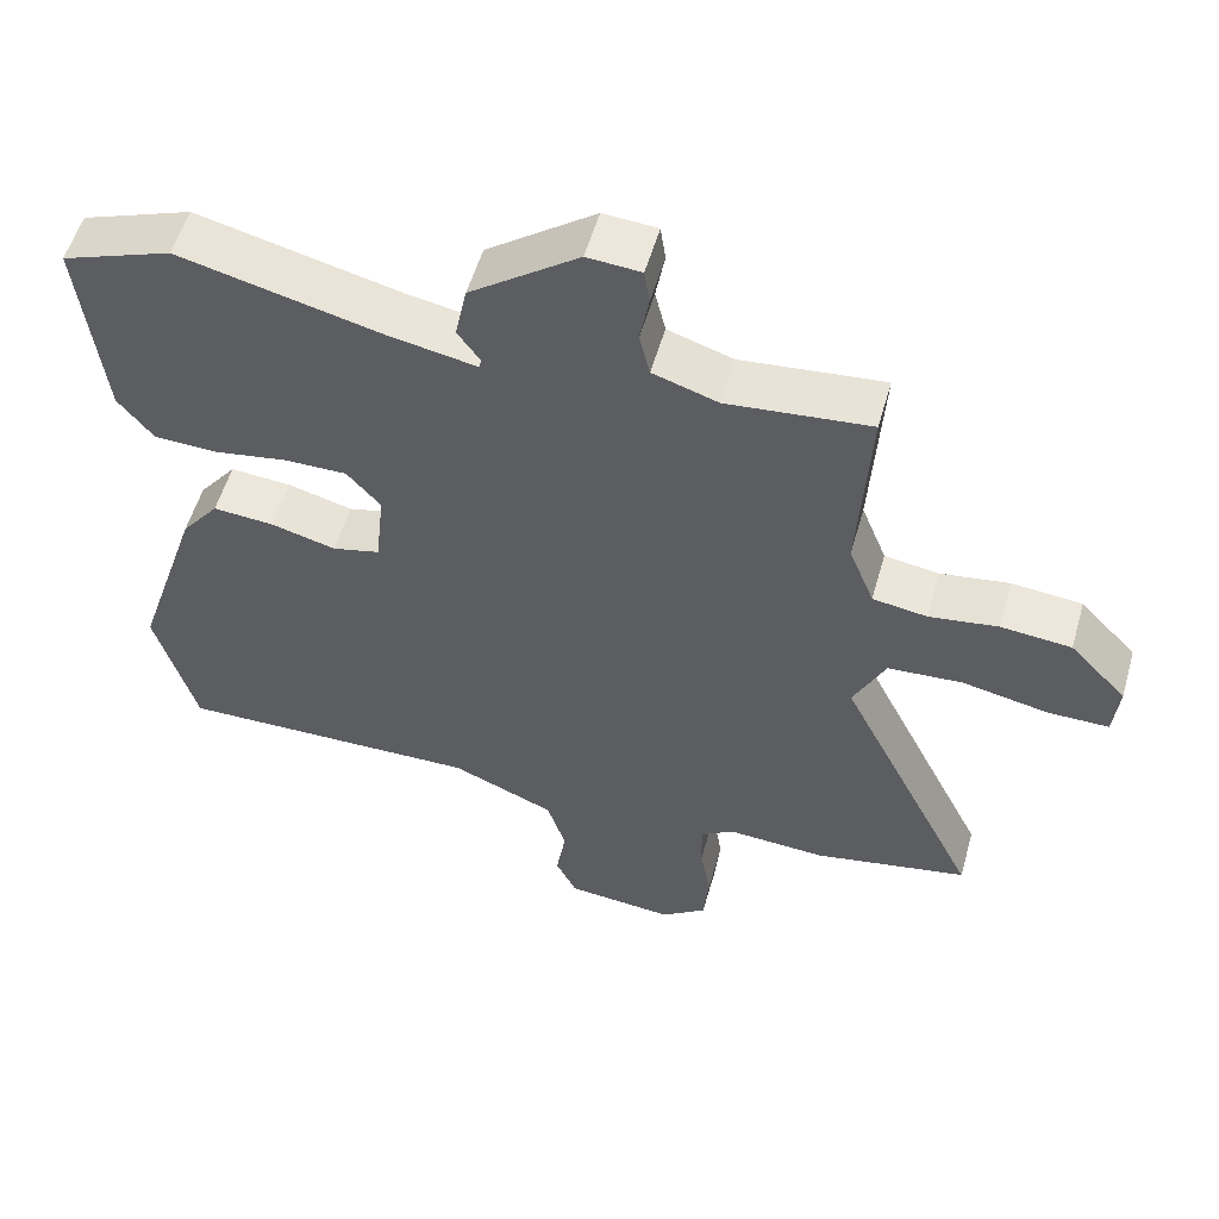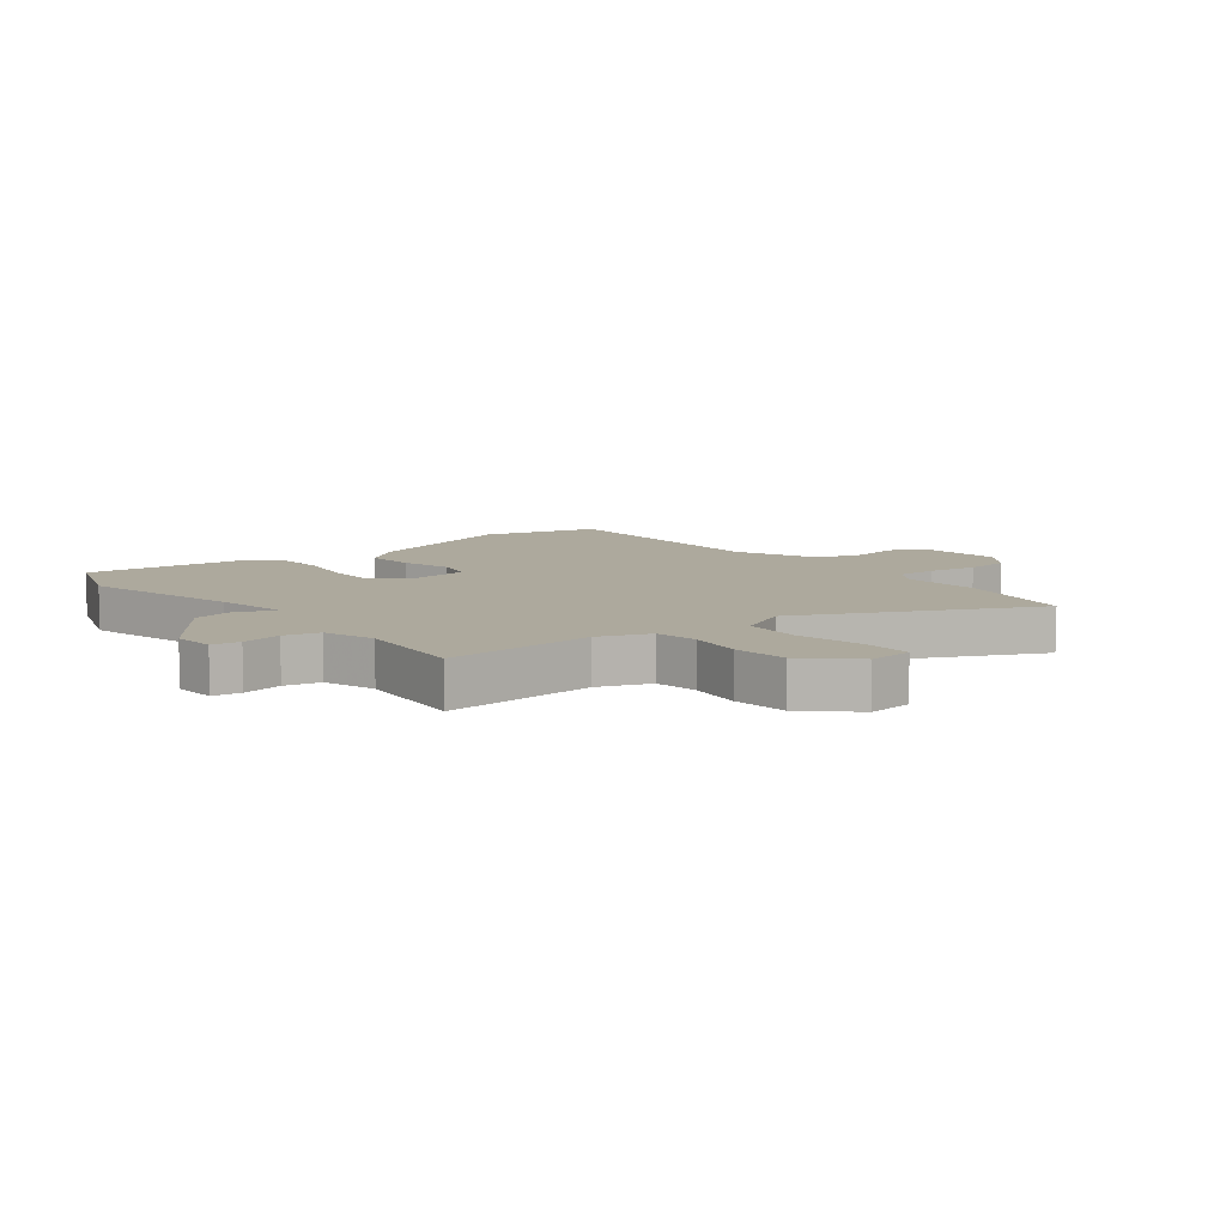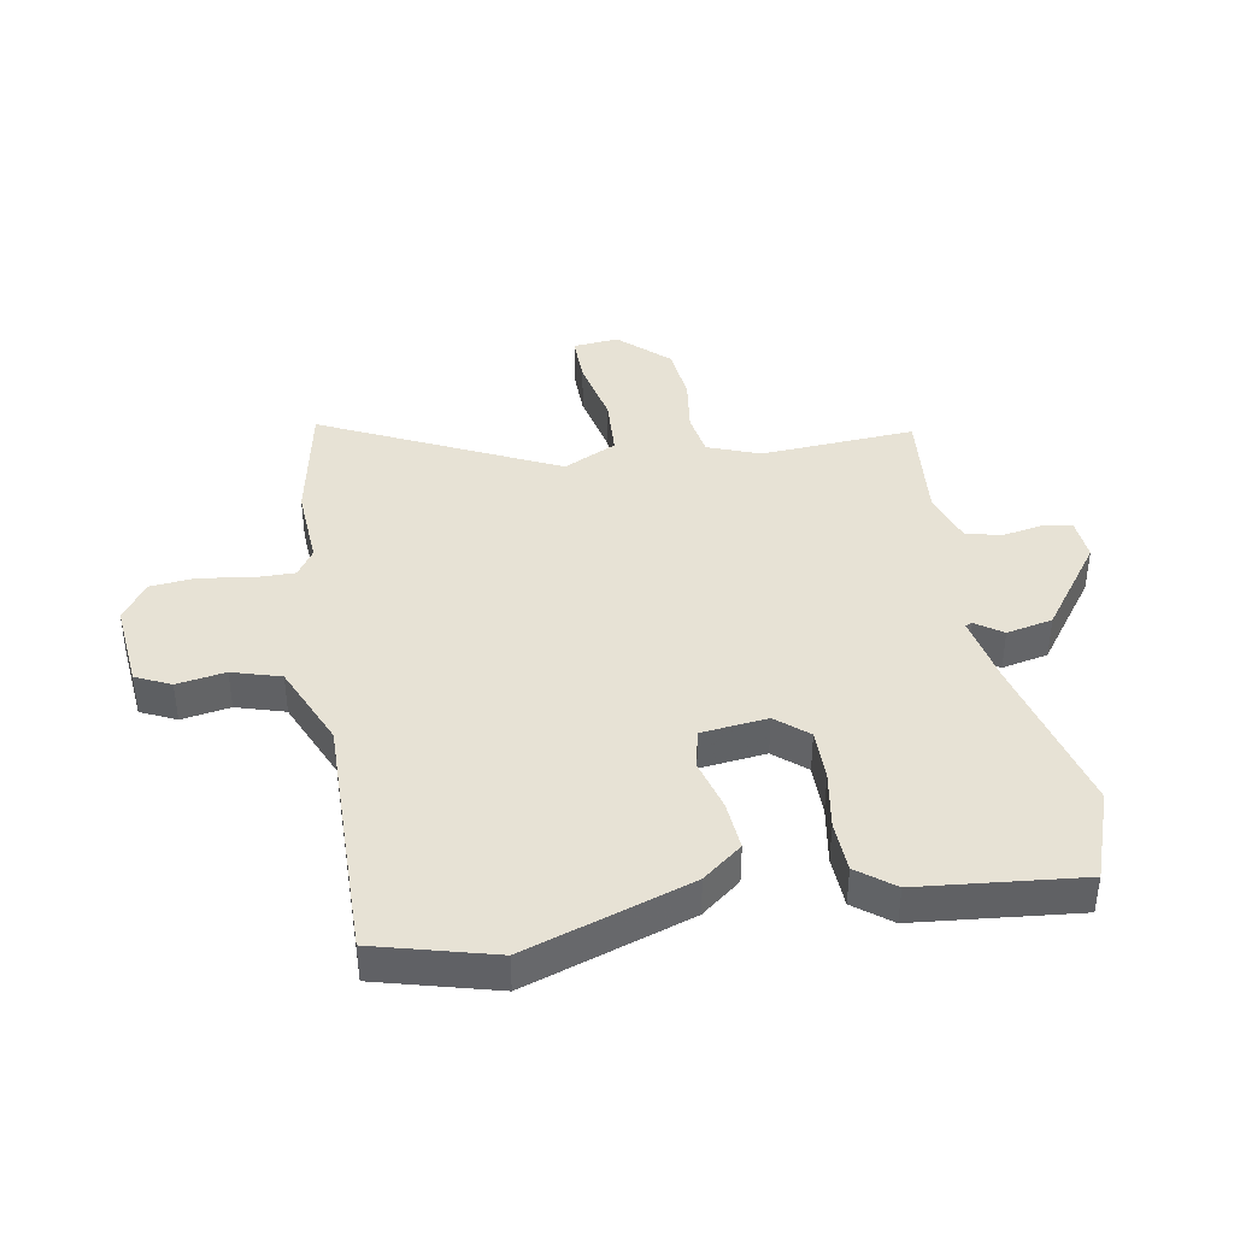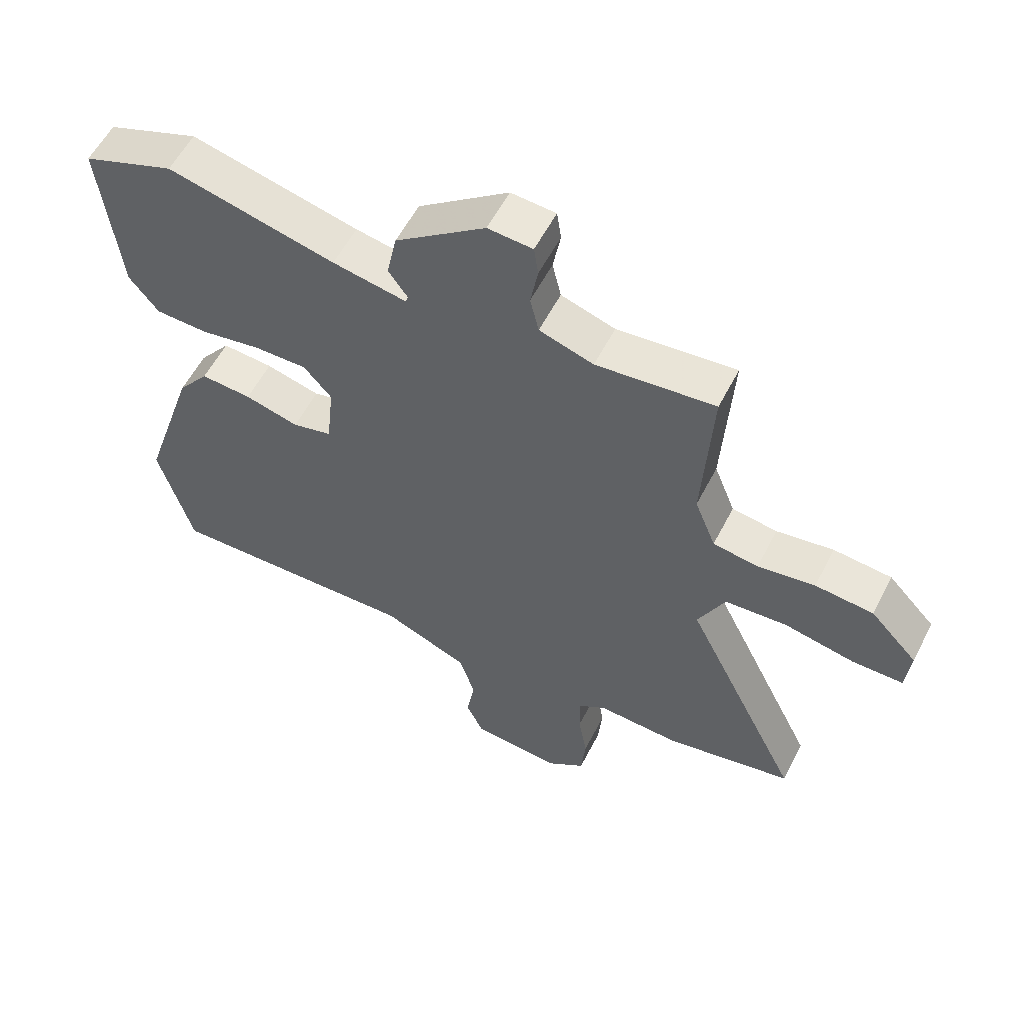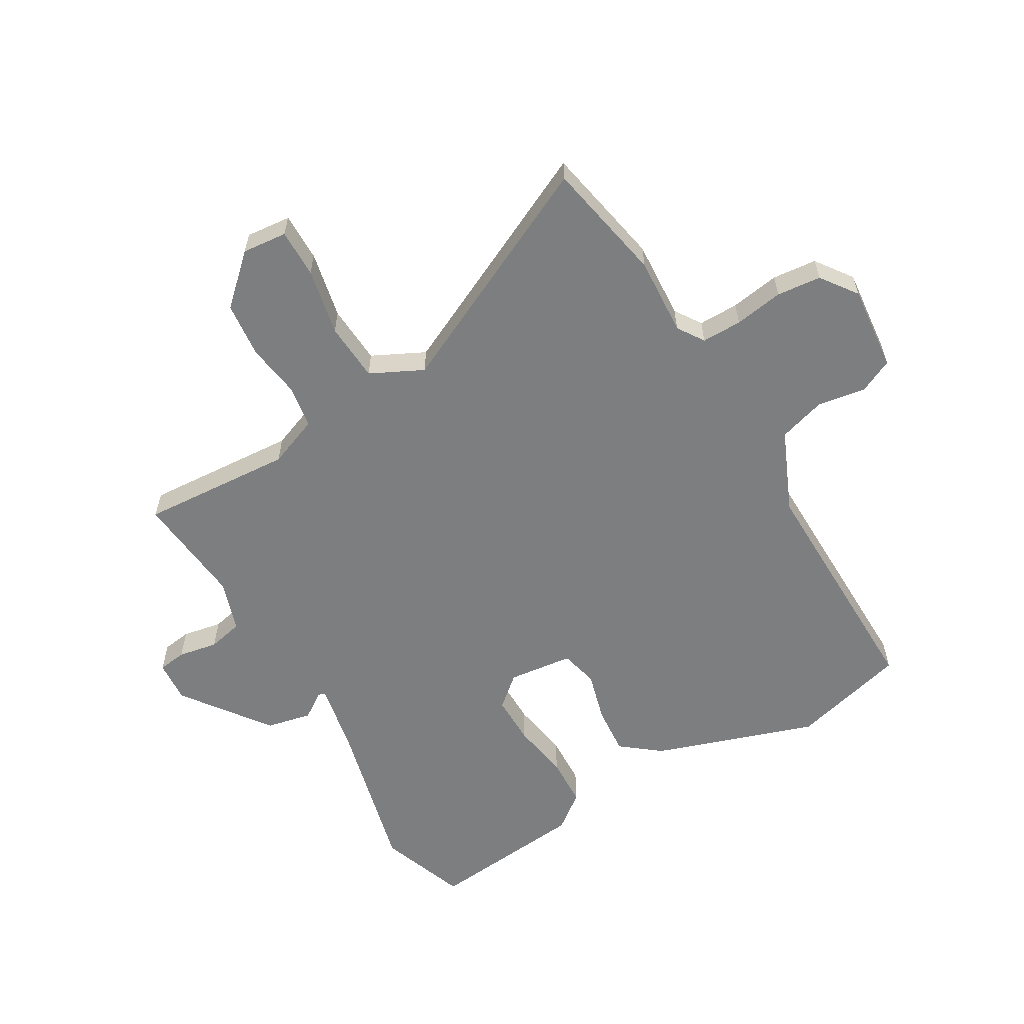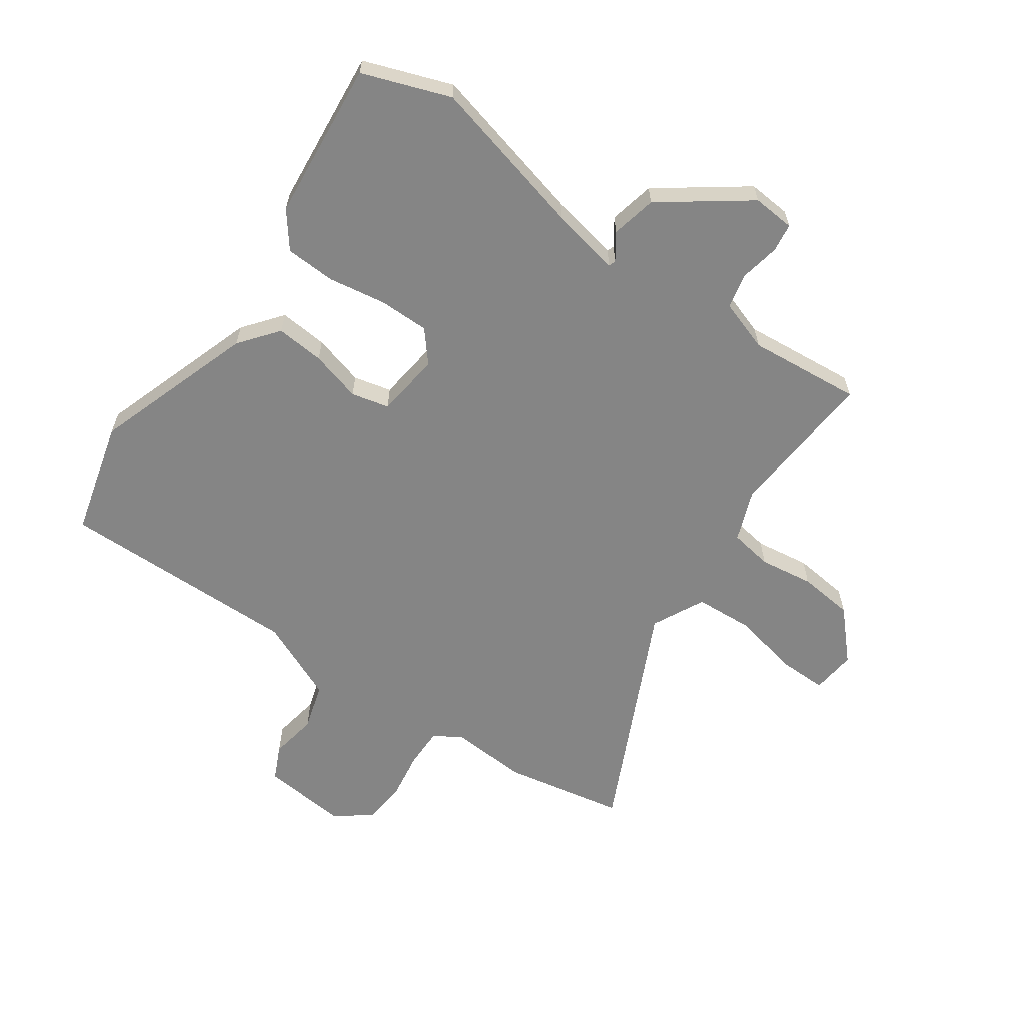
<metadata>
{"format":"obj","ext":"obj","renderer":"f3d","projection":"perspective","resolution":1024,"background":"white","views":[{"elev":55.2,"azim":15.9,"up":"+Z"},{"elev":8.8,"azim":51.0,"up":"+Y"},{"elev":40.2,"azim":-100.4,"up":"+Y"},{"elev":57.3,"azim":27.0,"up":"+Z"},{"elev":-59.3,"azim":119.9,"up":"+Y"},{"elev":-61.7,"azim":-35.6,"up":"+Y"}]}
</metadata>
<code>
v 0.676 0.07 -0.464
v 0.47 0.07 -0.506
v 0.337 0.07 -0.499
v 0.292 0.07 -0.529
v 0.293 0.07 -0.597
v 0.307 0.07 -0.68
v 0.3 0.07 -0.755
v 0.239 0.07 -0.8
v 0.094 0.07 -0.787
v 0.066 0.07 -0.729
v 0.079 0.07 -0.648
v 0.054 0.07 -0.568
v -0.085 0.07 -0.509
v -0.495 0.07 -0.519
v -0.549 0.07 -0.323
v -0.459 0.07 -0.048
v -0.408 0.07 0.018
v -0.326 0.07 0.012
v -0.239 0.07 -0.011
v -0.175 0.07 0.005
v -0.163 0.07 0.115
v -0.208 0.07 0.167
v -0.293 0.07 0.166
v -0.391 0.07 0.149
v -0.476 0.07 0.152
v -0.523 0.07 0.212
v -0.552 0.07 0.481
v -0.404 0.07 0.536
v -0.134 0.07 0.471
v -0.015 0.07 0.449
v -0.011 0.07 0.461
v -0.042 0.07 0.505
v -0.026 0.07 0.582
v 0.119 0.07 0.69
v 0.191 0.07 0.685
v 0.198 0.07 0.637
v 0.186 0.07 0.57
v 0.2 0.07 0.51
v 0.287 0.07 0.482
v 0.478 0.07 0.502
v 0.463 0.07 0.244
v 0.497 0.07 0.158
v 0.57 0.07 0.147
v 0.662 0.07 0.161
v 0.756 0.07 0.152
v 0.832 0.07 0.072
v 0.825 0.07 -0.004
v 0.743 0.07 -0.004
v 0.629 0.07 0.019
v 0.529 0.07 0.012
v 0.486 0.07 -0.077
v 0.676 0 -0.464
v 0.47 0 -0.506
v 0.337 0 -0.499
v 0.292 0 -0.529
v 0.293 0 -0.597
v 0.307 0 -0.68
v 0.3 0 -0.755
v 0.239 0 -0.8
v 0.094 0 -0.787
v 0.066 0 -0.729
v 0.079 0 -0.648
v 0.054 0 -0.568
v -0.085 0 -0.509
v -0.495 0 -0.519
v -0.549 0 -0.323
v -0.459 0 -0.048
v -0.408 0 0.018
v -0.326 0 0.012
v -0.239 0 -0.011
v -0.175 0 0.005
v -0.163 0 0.115
v -0.208 0 0.167
v -0.293 0 0.166
v -0.391 0 0.149
v -0.476 0 0.152
v -0.523 0 0.212
v -0.552 0 0.481
v -0.404 0 0.536
v -0.134 0 0.471
v -0.015 0 0.449
v -0.011 0 0.461
v -0.042 0 0.505
v -0.026 0 0.582
v 0.119 0 0.69
v 0.191 0 0.685
v 0.198 0 0.637
v 0.186 0 0.57
v 0.2 0 0.51
v 0.287 0 0.482
v 0.478 0 0.502
v 0.463 0 0.244
v 0.497 0 0.158
v 0.57 0 0.147
v 0.662 0 0.161
v 0.756 0 0.152
v 0.832 0 0.072
v 0.825 0 -0.004
v 0.743 0 -0.004
v 0.629 0 0.019
v 0.529 0 0.012
v 0.486 0 -0.077
f 47 48 49
f 46 47 49
f 45 46 49
f 44 45 49
f 43 44 49
f 42 43 49 50
f 41 42 50 51
f 39 40 41
f 38 39 41 51
f 35 36 37
f 34 35 37
f 33 34 37
f 32 33 37
f 31 32 37
f 30 31 37 38
f 27 28 29
f 26 27 29
f 25 26 29
f 24 25 29
f 23 24 29
f 22 23 29 30
f 30 38 51
f 22 30 51
f 21 22 51
f 17 18 19
f 16 17 19
f 15 16 19
f 14 15 19
f 13 14 19
f 12 13 19 20
f 9 10 11
f 8 9 11
f 7 8 11
f 6 7 11
f 5 6 11
f 4 5 11 12
f 20 21 51
f 12 20 51
f 4 12 51
f 3 4 51
f 1 2 3 51
f 100 99 98
f 100 98 97
f 100 97 96
f 100 96 95
f 100 95 94
f 101 100 94 93
f 102 101 93 92
f 92 91 90
f 102 92 90 89
f 88 87 86
f 88 86 85
f 88 85 84
f 88 84 83
f 88 83 82
f 89 88 82 81
f 80 79 78
f 80 78 77
f 80 77 76
f 80 76 75
f 80 75 74
f 81 80 74 73
f 102 89 81
f 102 81 73
f 102 73 72
f 70 69 68
f 70 68 67
f 70 67 66
f 70 66 65
f 70 65 64
f 71 70 64 63
f 62 61 60
f 62 60 59
f 62 59 58
f 62 58 57
f 62 57 56
f 63 62 56 55
f 102 72 71
f 102 71 63
f 102 63 55
f 102 55 54
f 102 54 53 52
f 1 52 53 2
f 2 53 54 3
f 3 54 55 4
f 4 55 56 5
f 5 56 57 6
f 6 57 58 7
f 7 58 59 8
f 8 59 60 9
f 9 60 61 10
f 10 61 62 11
f 11 62 63 12
f 12 63 64 13
f 13 64 65 14
f 14 65 66 15
f 15 66 67 16
f 16 67 68 17
f 17 68 69 18
f 18 69 70 19
f 19 70 71 20
f 20 71 72 21
f 21 72 73 22
f 22 73 74 23
f 23 74 75 24
f 24 75 76 25
f 25 76 77 26
f 26 77 78 27
f 27 78 79 28
f 28 79 80 29
f 29 80 81 30
f 30 81 82 31
f 31 82 83 32
f 32 83 84 33
f 33 84 85 34
f 34 85 86 35
f 35 86 87 36
f 36 87 88 37
f 37 88 89 38
f 38 89 90 39
f 39 90 91 40
f 40 91 92 41
f 41 92 93 42
f 42 93 94 43
f 43 94 95 44
f 44 95 96 45
f 45 96 97 46
f 46 97 98 47
f 47 98 99 48
f 48 99 100 49
f 49 100 101 50
f 50 101 102 51
f 51 102 52 1

</code>
